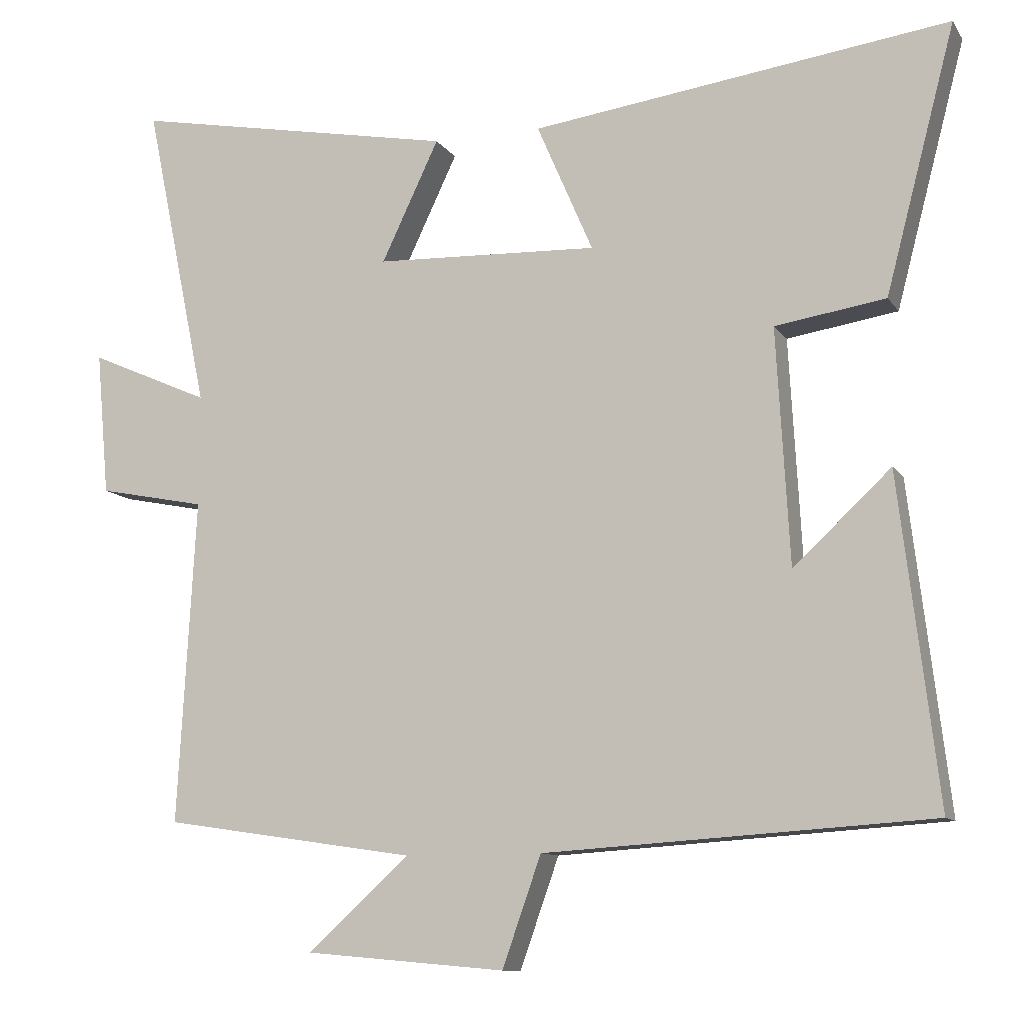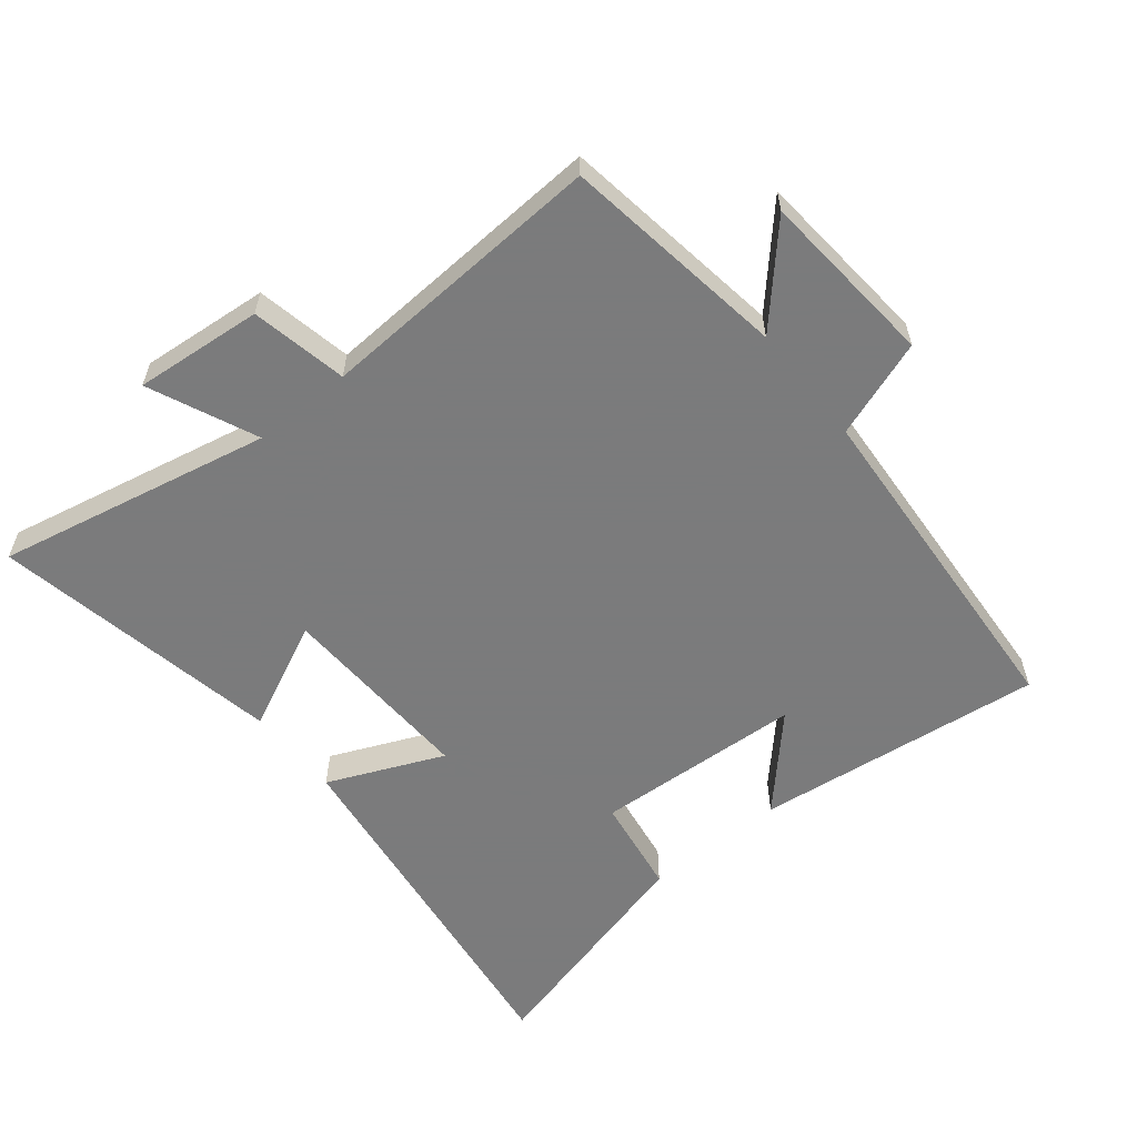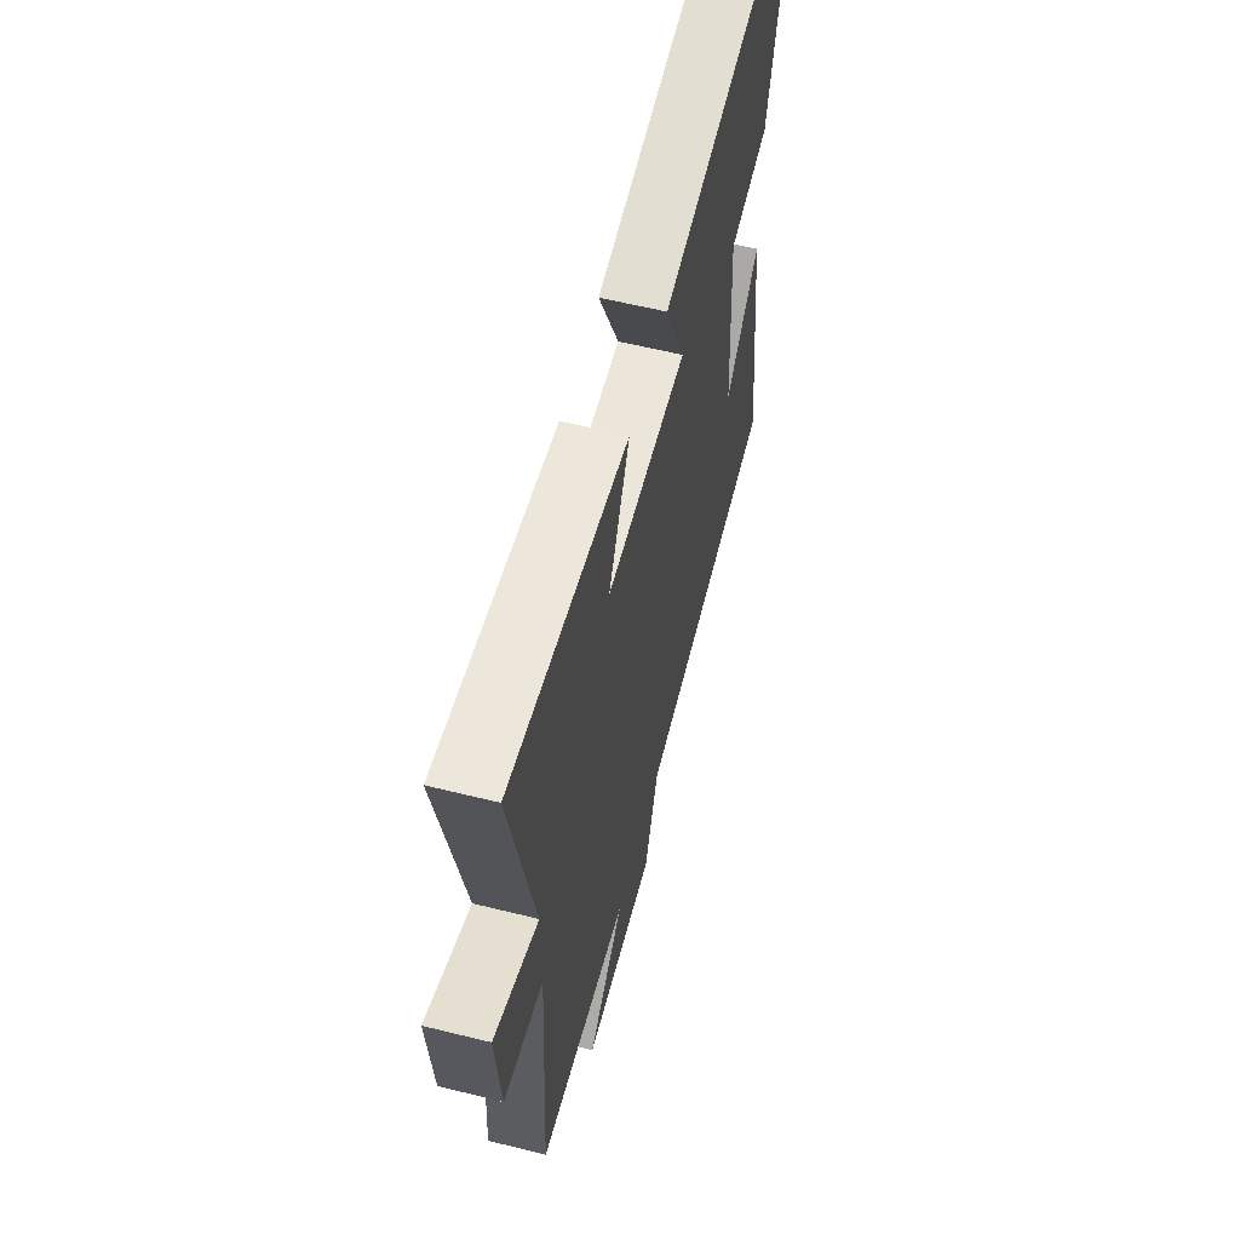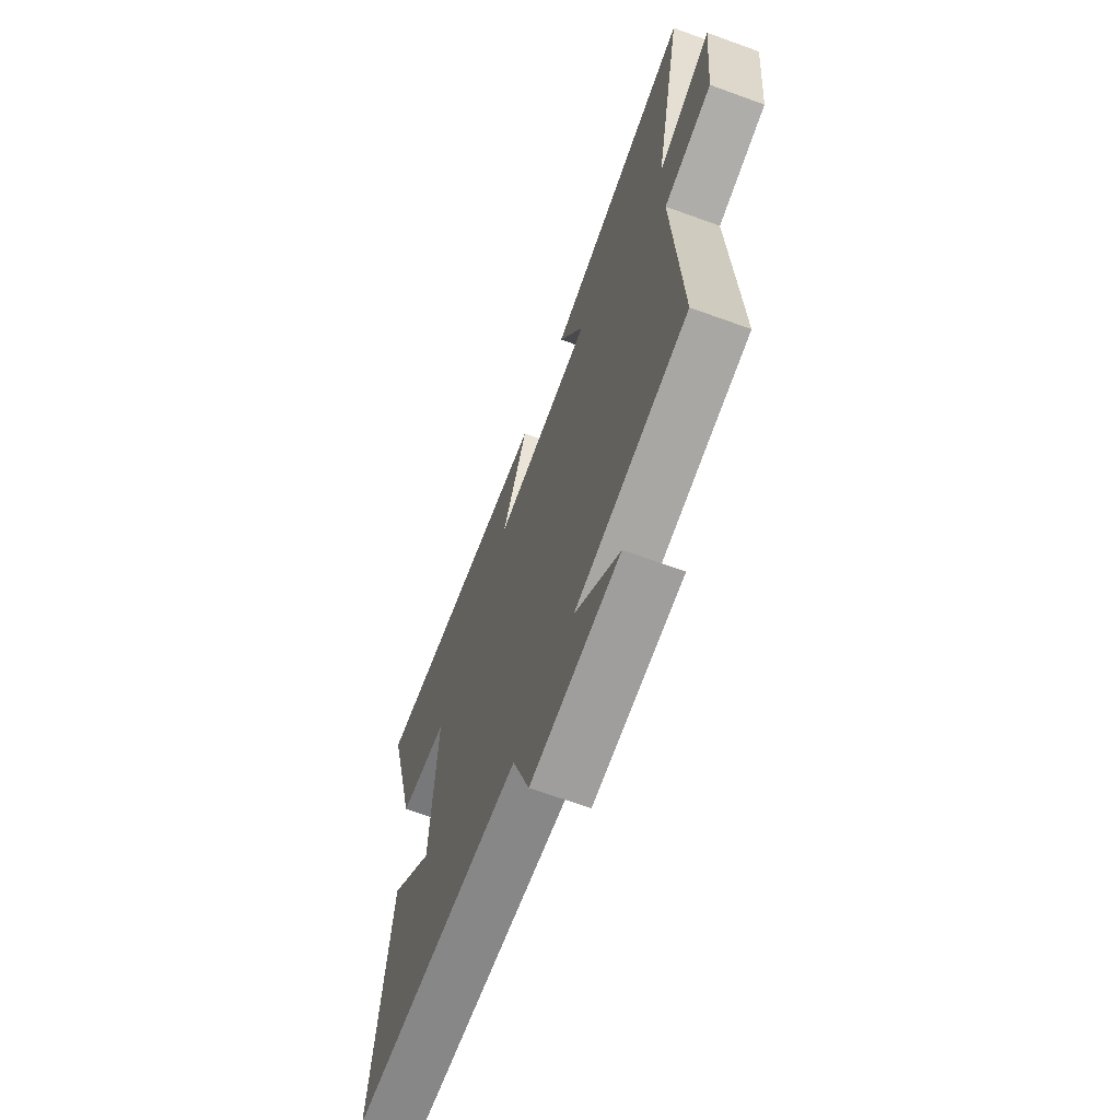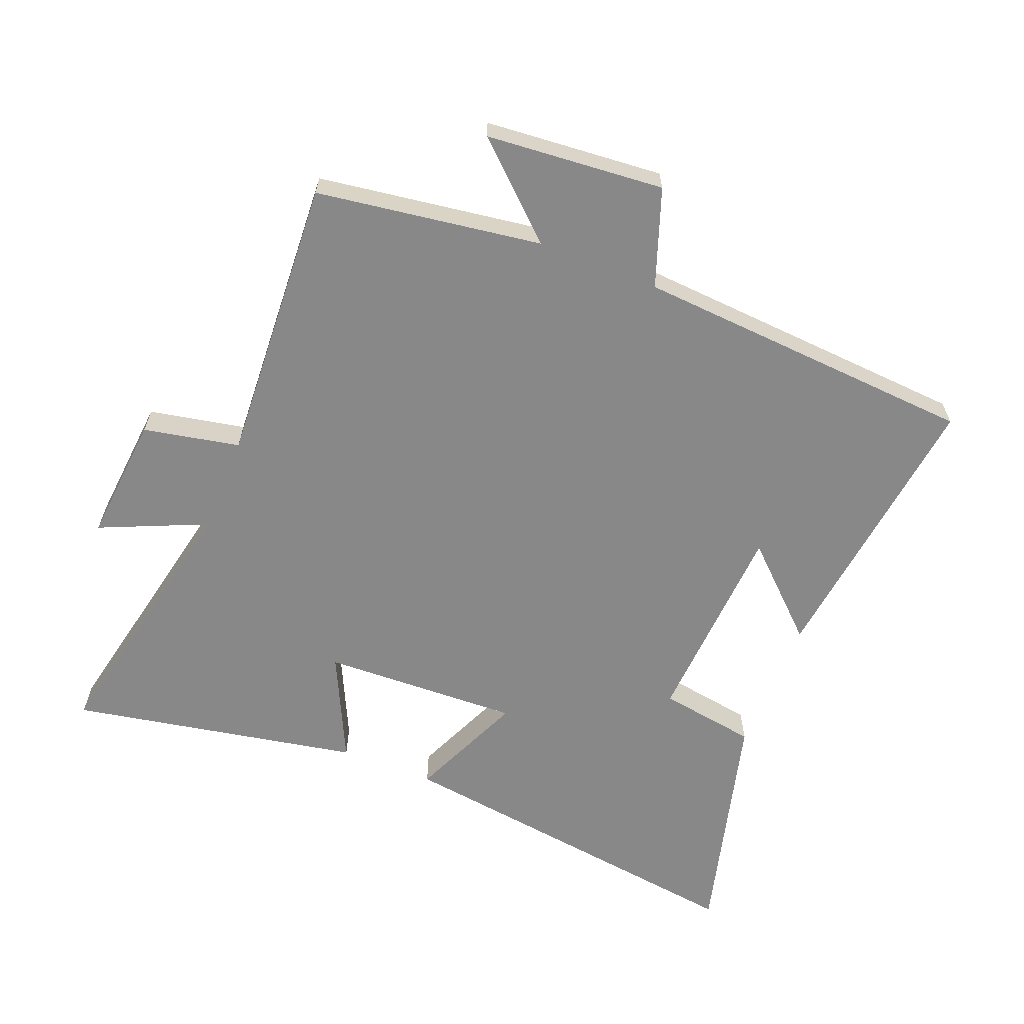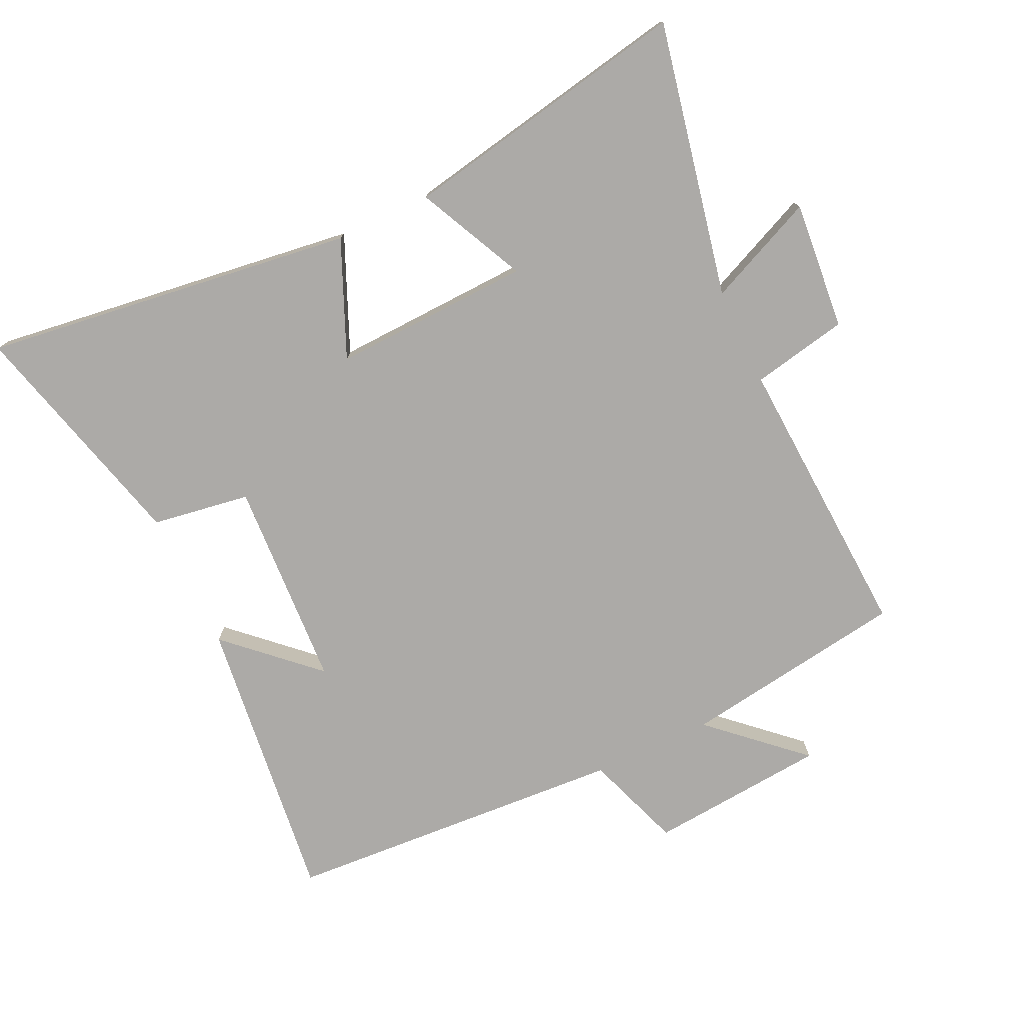
<metadata>
{"format":"obj","ext":"obj","renderer":"f3d","projection":"perspective","resolution":1024,"background":"white","views":[{"elev":-10.5,"azim":-159.6,"up":"+Z"},{"elev":-58.4,"azim":128.9,"up":"+Y"},{"elev":59.7,"azim":104.3,"up":"+Z"},{"elev":-66.2,"azim":69.9,"up":"+Z"},{"elev":-62.7,"azim":158.2,"up":"+Y"},{"elev":-76.1,"azim":25.3,"up":"+Y"}]}
</metadata>
<code>
v -0.597 0.07 0.578
v -0.016 0.07 0.5
v -0.094 0.07 0.32
v 0.216 0.07 0.332
v 0.136 0.07 0.5
v 0.589 0.07 0.586
v 0.5 0.07 0.158
v 0.668 0.07 0.232
v 0.65 0.07 0.032
v 0.5 0.07 0.002
v 0.525 0.07 -0.448
v 0.174 0.07 -0.5
v 0.314 0.07 -0.628
v 0.036 0.07 -0.652
v -0.018 0.07 -0.5
v -0.554 0.07 -0.465
v -0.5 0.07 -0.014
v -0.365 0.07 -0.14
v -0.347 0.07 0.186
v -0.5 0.07 0.21
v -0.597 0 0.578
v -0.016 0 0.5
v -0.094 0 0.32
v 0.216 0 0.332
v 0.136 0 0.5
v 0.589 0 0.586
v 0.5 0 0.158
v 0.668 0 0.232
v 0.65 0 0.032
v 0.5 0 0.002
v 0.525 0 -0.448
v 0.174 0 -0.5
v 0.314 0 -0.628
v 0.036 0 -0.652
v -0.018 0 -0.5
v -0.554 0 -0.465
v -0.5 0 -0.014
v -0.365 0 -0.14
v -0.347 0 0.186
v -0.5 0 0.21
f 1 2 3
f 20 1 3
f 19 20 3
f 18 19 3 4
f 15 16 17 18
f 15 18 4
f 12 13 14 15
f 12 15 4
f 11 12 4
f 10 11 4
f 7 8 9 10
f 7 10 4 5
f 5 6 7
f 23 22 21
f 23 21 40
f 23 40 39
f 24 23 39 38
f 38 37 36 35
f 24 38 35
f 35 34 33 32
f 24 35 32
f 24 32 31
f 24 31 30
f 30 29 28 27
f 25 24 30 27
f 27 26 25
f 1 21 22 2
f 2 22 23 3
f 3 23 24 4
f 4 24 25 5
f 5 25 26 6
f 6 26 27 7
f 7 27 28 8
f 8 28 29 9
f 9 29 30 10
f 10 30 31 11
f 11 31 32 12
f 12 32 33 13
f 13 33 34 14
f 14 34 35 15
f 15 35 36 16
f 16 36 37 17
f 17 37 38 18
f 18 38 39 19
f 19 39 40 20
f 20 40 21 1

</code>
